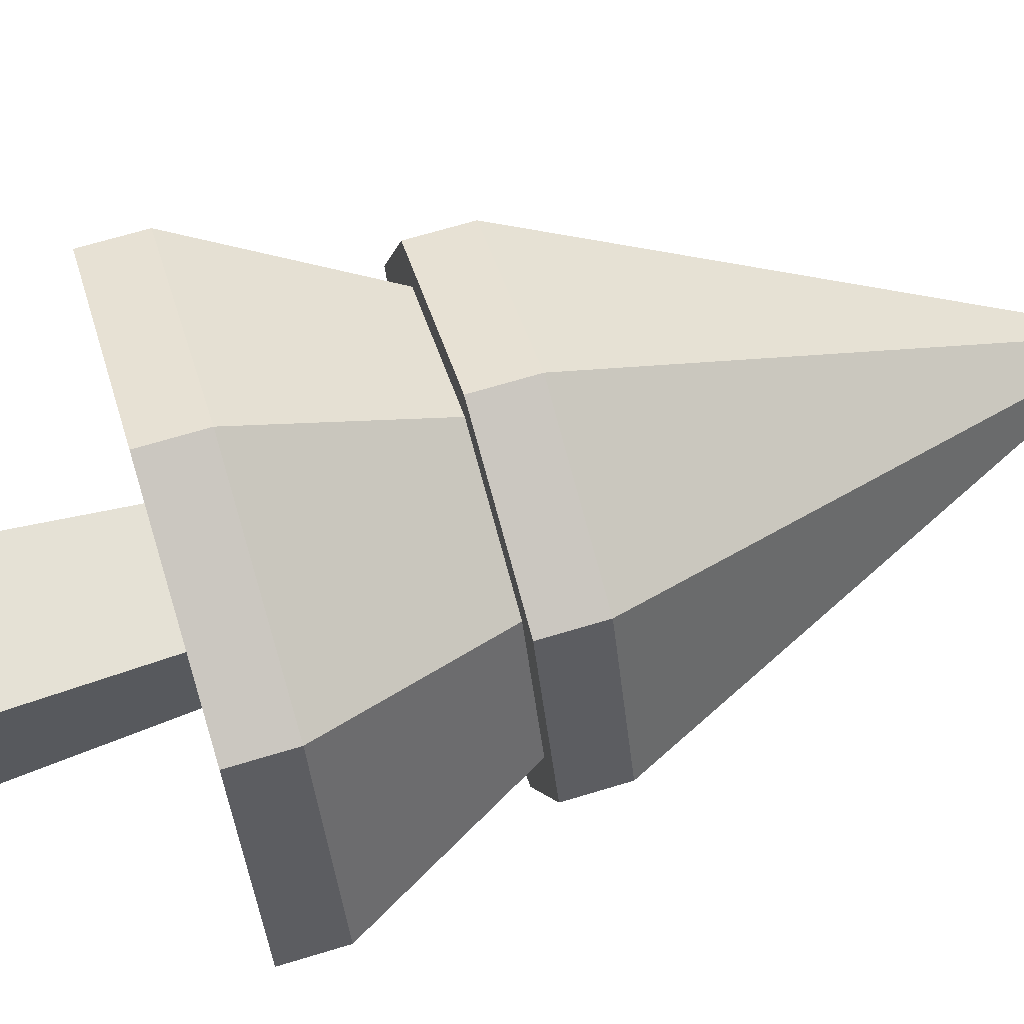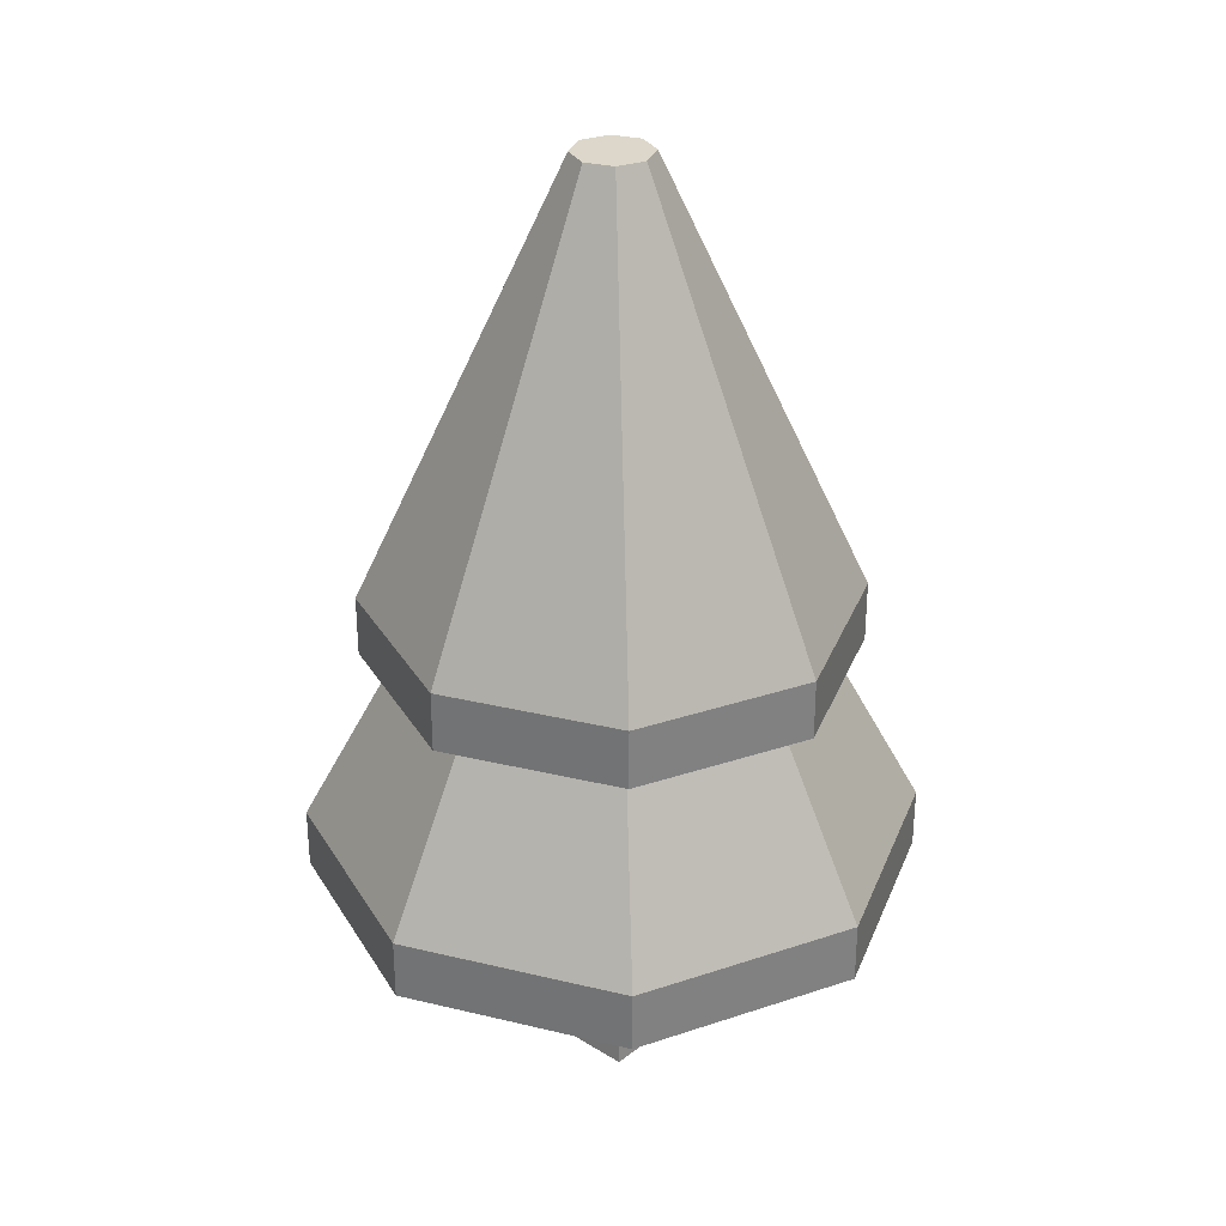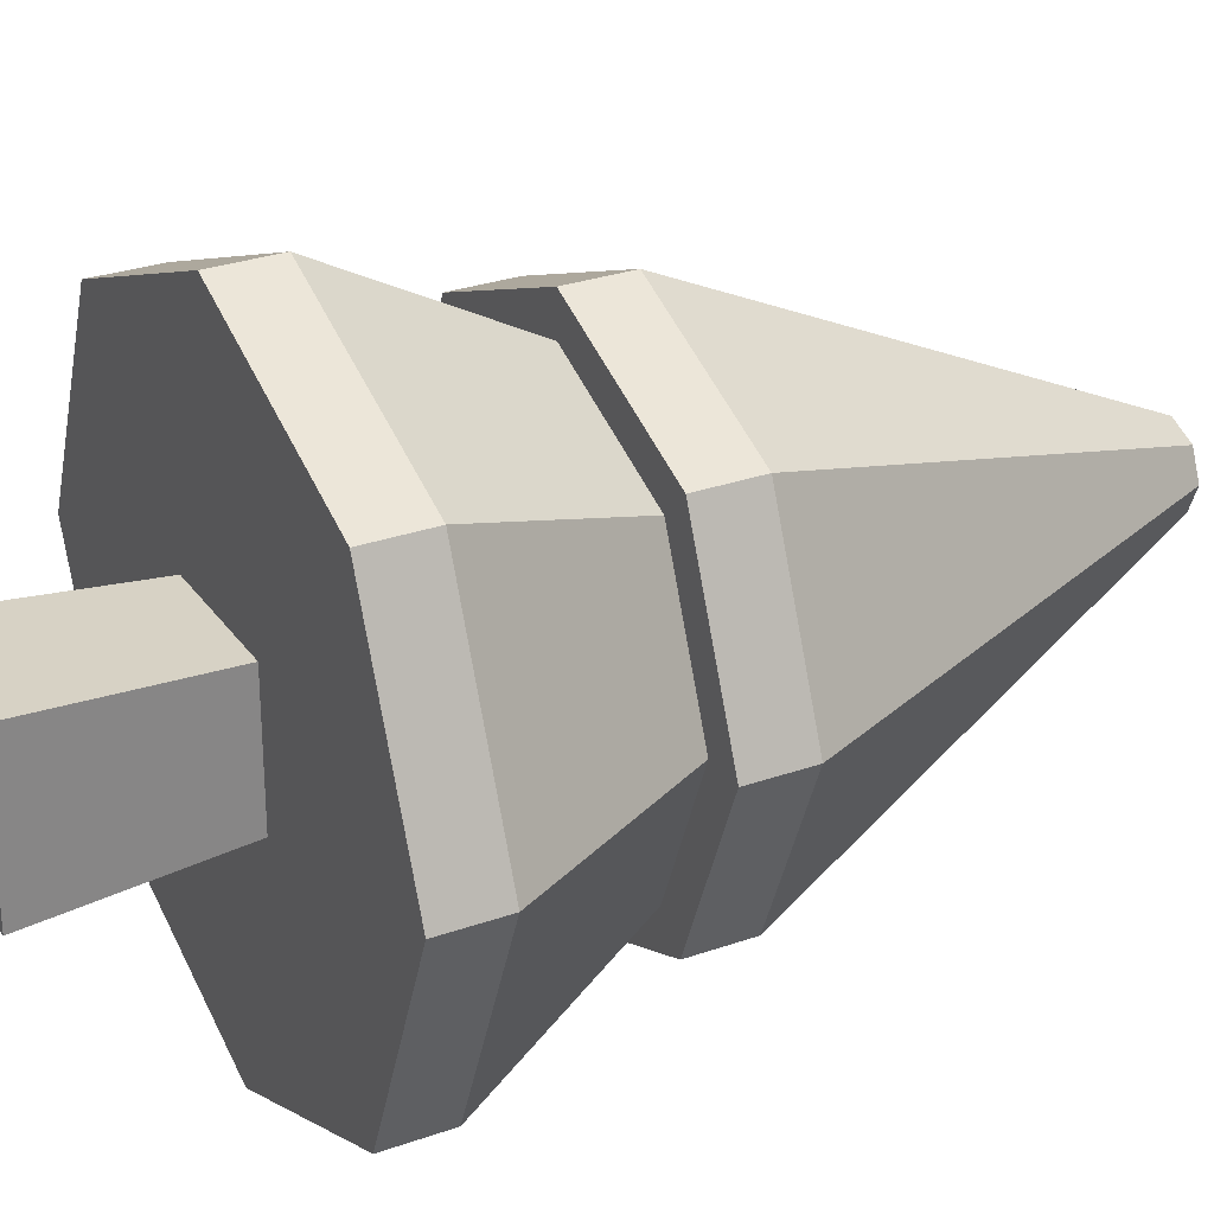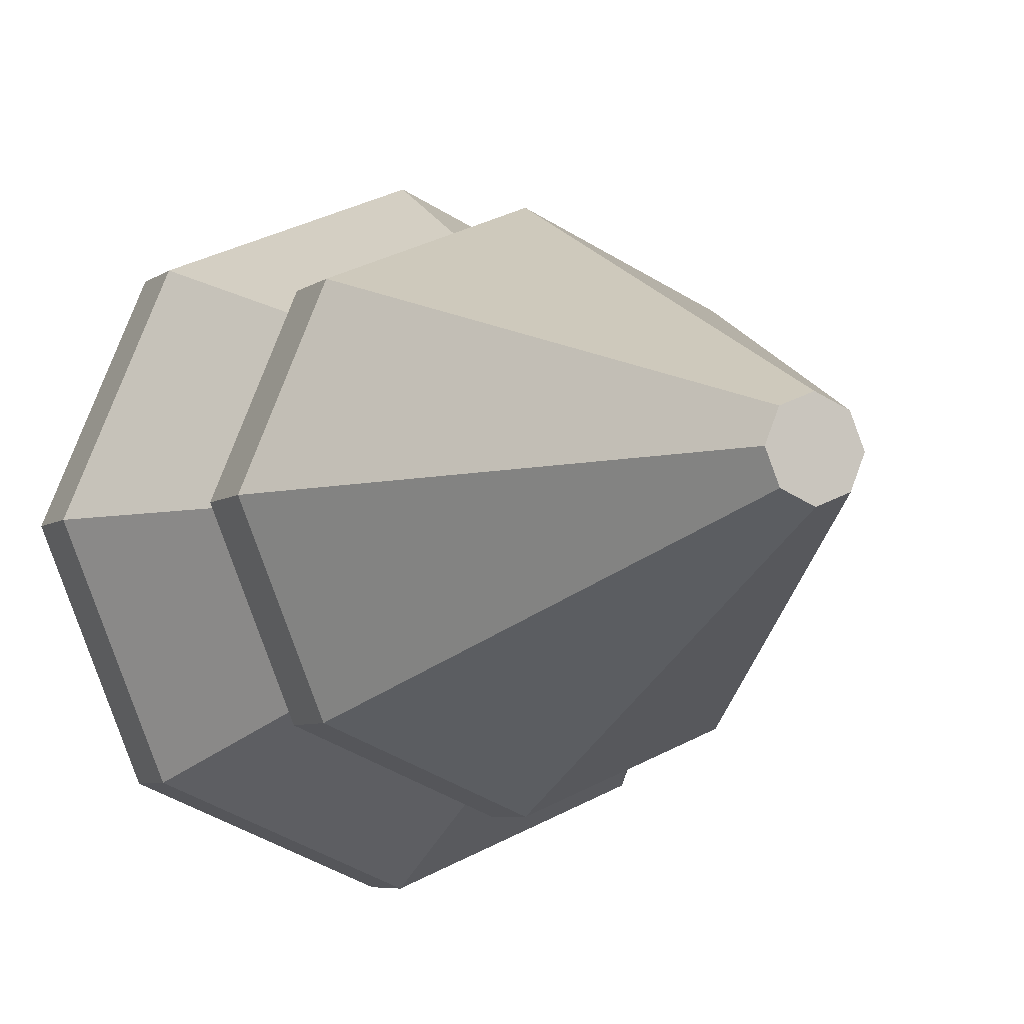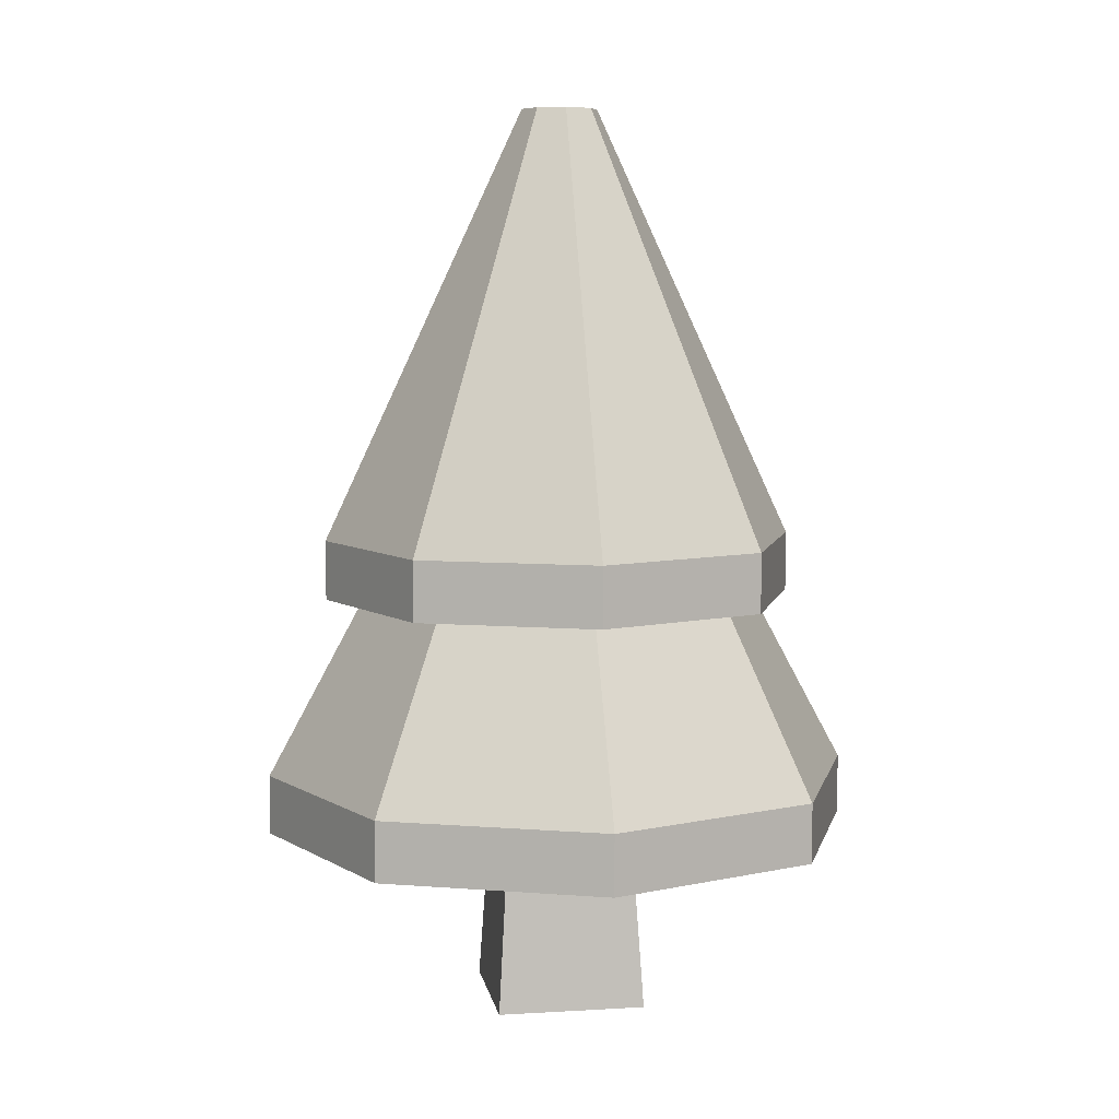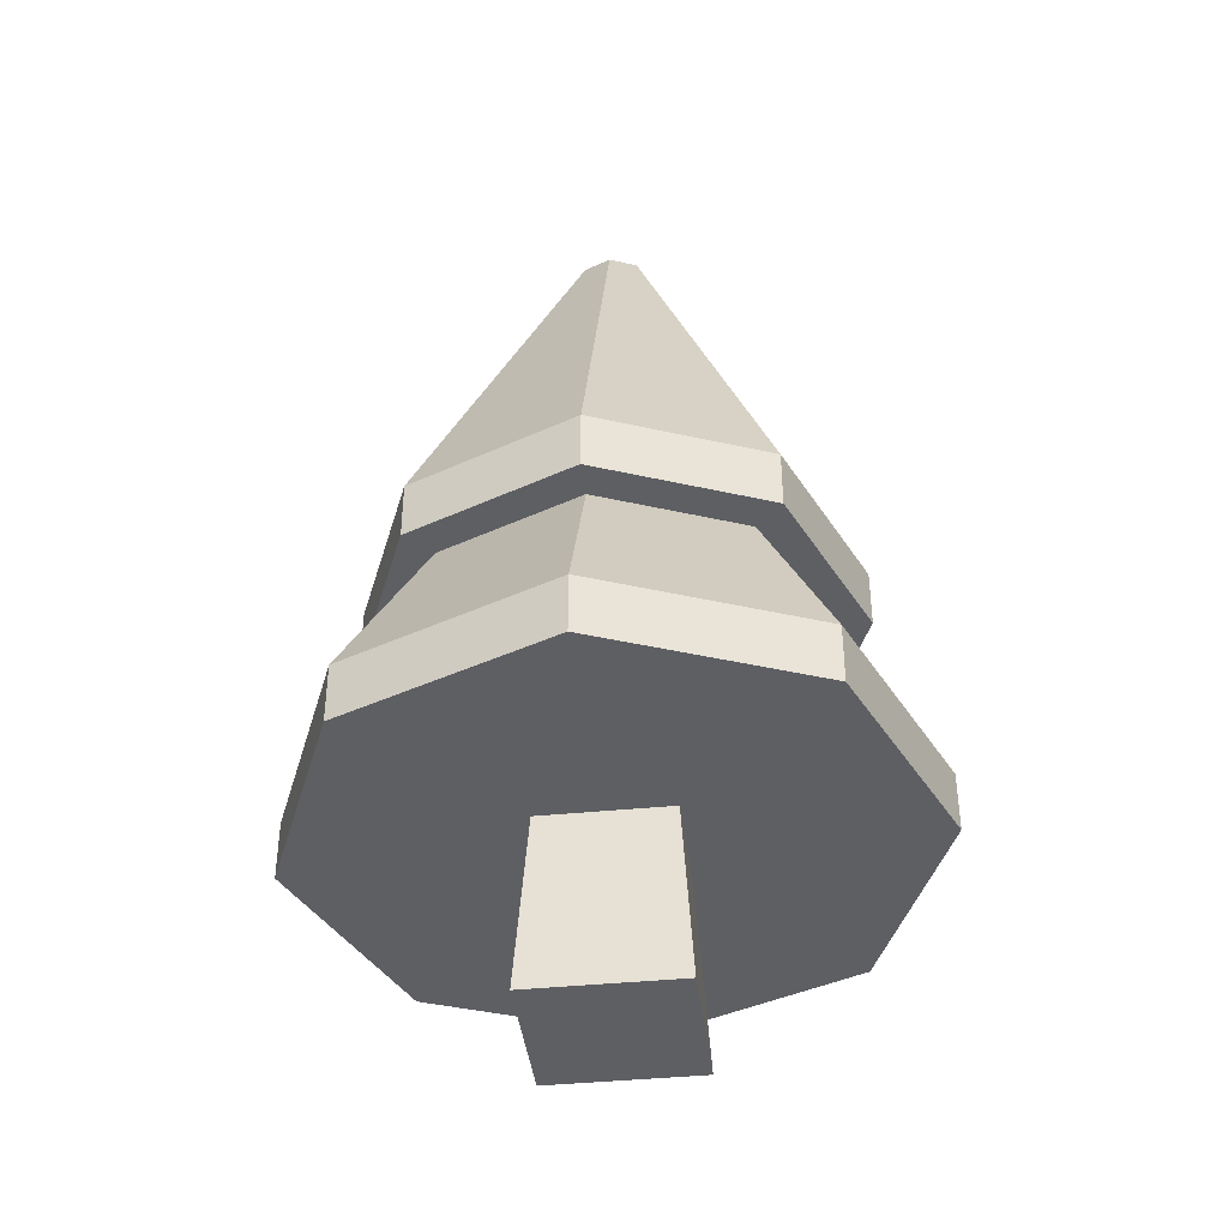
<metadata>
{"format":"obj","ext":"obj","renderer":"f3d","projection":"perspective","resolution":1024,"background":"white","views":[{"elev":67.0,"azim":73.0,"up":"+Z"},{"elev":30.5,"azim":-138.3,"up":"+Y"},{"elev":28.8,"azim":62.1,"up":"+Z"},{"elev":-5.8,"azim":154.1,"up":"+Z"},{"elev":7.2,"azim":-9.7,"up":"+Y"},{"elev":-40.9,"azim":-173.1,"up":"+Y"}]}
</metadata>
<code>
o tree
v -0 1.204 0.04228
v -0.1869 0.7285 0.1869
v -0 0.7285 0.2643
v -0.0299 1.204 0.0299
v -0.04228 1.204 0
v -0.2643 0.7285 0
v 0.0299 1.204 -0.0299
v 0.0299 1.204 0.0299
v 0.04228 1.204 0
v -0 1.204 -0.04228
v -0.0299 1.204 -0.0299
v -0.3303 0.4643 0
v -0.1575 0.6625 -0.1575
v -0.2336 0.4643 -0.2336
v -0.2227 0.6625 0
v 0.1869 0.7285 0.1869
v 0.2643 0.6625 0
v 0.2643 0.7285 0
v 0.1869 0.6625 0.1869
v 0.1575 0.6625 0.1575
v 0.3303 0.4643 0
v 0.2227 0.6625 0
v 0.2336 0.4643 0.2336
v -0 0.6625 0.2227
v -0.2336 0.4643 0.2336
v -0 0.4643 0.3303
v -0.1575 0.6625 0.1575
v -0.1869 0.6625 0.1869
v -0.2643 0.6625 0
v -0.1869 0.7285 -0.1869
v -0 0.6625 -0.2643
v -0.1869 0.6625 -0.1869
v -0 0.7285 -0.2643
v 0.2336 0.3982 0.2336
v 0.2336 0.3982 -0.2336
v 0.3303 0.3982 0
v -0 0.3982 0.3303
v 0.0702 0.3982 0.0702
v 0.0702 0.3982 -0.0702
v -0.0702 0.3982 0.0702
v -0.2336 0.3982 0.2336
v -0 0.3982 -0.3303
v -0.0702 0.3982 -0.0702
v -0.2336 0.3982 -0.2336
v -0.3303 0.3982 0
v 0.2336 0.4643 -0.2336
v -0 0.4643 -0.3303
v 0.1575 0.6625 -0.1575
v -0 0.6625 0.2643
v 0.1869 0.6625 -0.1869
v -0 0.6625 -0.2227
v 0.1869 0.7285 -0.1869
v 0.08259 0.2 -0.08259
v -0.08259 0.2 -0.08259
v 0.08259 0.2 0.08259
v -0.08259 0.2 0.08259
f 1 2 3
f 2 1 4
f 2 5 6
f 5 2 4
f 7 8 9
f 8 7 10
f 8 10 1
f 1 10 11
f 1 11 4
f 4 11 5
f 12 13 14
f 13 12 15
f 16 17 18
f 17 16 19
f 20 21 22
f 21 20 23
f 8 18 9
f 18 8 16
f 24 25 26
f 25 24 27
f 28 6 29
f 6 28 2
f 8 3 16
f 3 8 1
f 30 31 32
f 31 30 33
f 34 35 36
f 35 34 37
f 35 37 38
f 35 38 39
f 38 37 40
f 40 37 41
f 39 42 35
f 42 39 43
f 42 43 44
f 44 43 40
f 44 40 41
f 44 41 45
f 25 15 12
f 15 25 27
f 11 33 30
f 33 11 10
f 21 35 46
f 35 21 36
f 47 35 42
f 35 47 46
f 23 36 21
f 36 23 34
f 29 30 32
f 30 29 6
f 48 21 46
f 21 48 22
f 26 41 37
f 41 26 25
f 19 22 17
f 22 19 20
f 20 19 49
f 20 49 24
f 24 49 27
f 27 49 28
f 27 28 15
f 15 28 29
f 22 50 17
f 50 22 48
f 50 48 31
f 31 48 51
f 31 51 13
f 31 13 32
f 32 13 15
f 32 15 29
f 33 50 31
f 50 33 52
f 18 50 52
f 50 18 17
f 16 49 19
f 49 16 3
f 3 28 49
f 28 3 2
f 41 12 45
f 12 41 25
f 13 47 14
f 47 13 51
f 10 52 33
f 52 10 7
f 20 26 23
f 26 20 24
f 7 18 52
f 18 7 9
f 51 46 47
f 46 51 48
f 14 42 44
f 42 14 47
f 6 11 30
f 11 6 5
f 45 14 44
f 14 45 12
f 23 37 34
f 37 23 26
f 43 53 54
f 53 43 39
f 39 55 53
f 55 39 38
f 56 43 54
f 43 56 40
f 38 56 55
f 56 38 40
f 55 54 53
f 54 55 56

</code>
